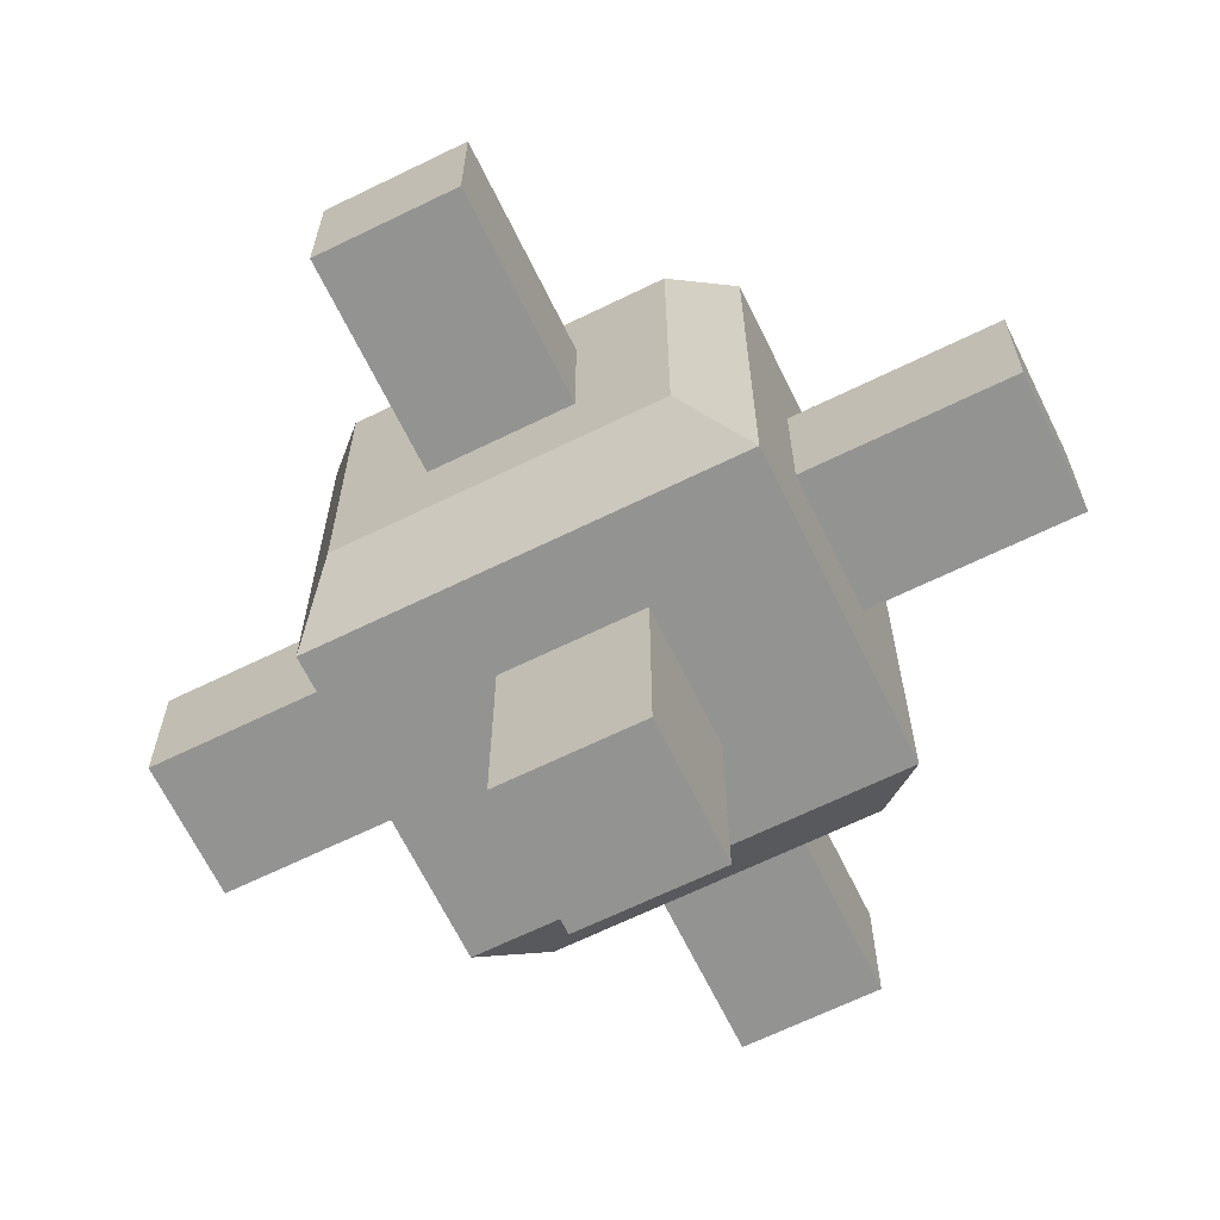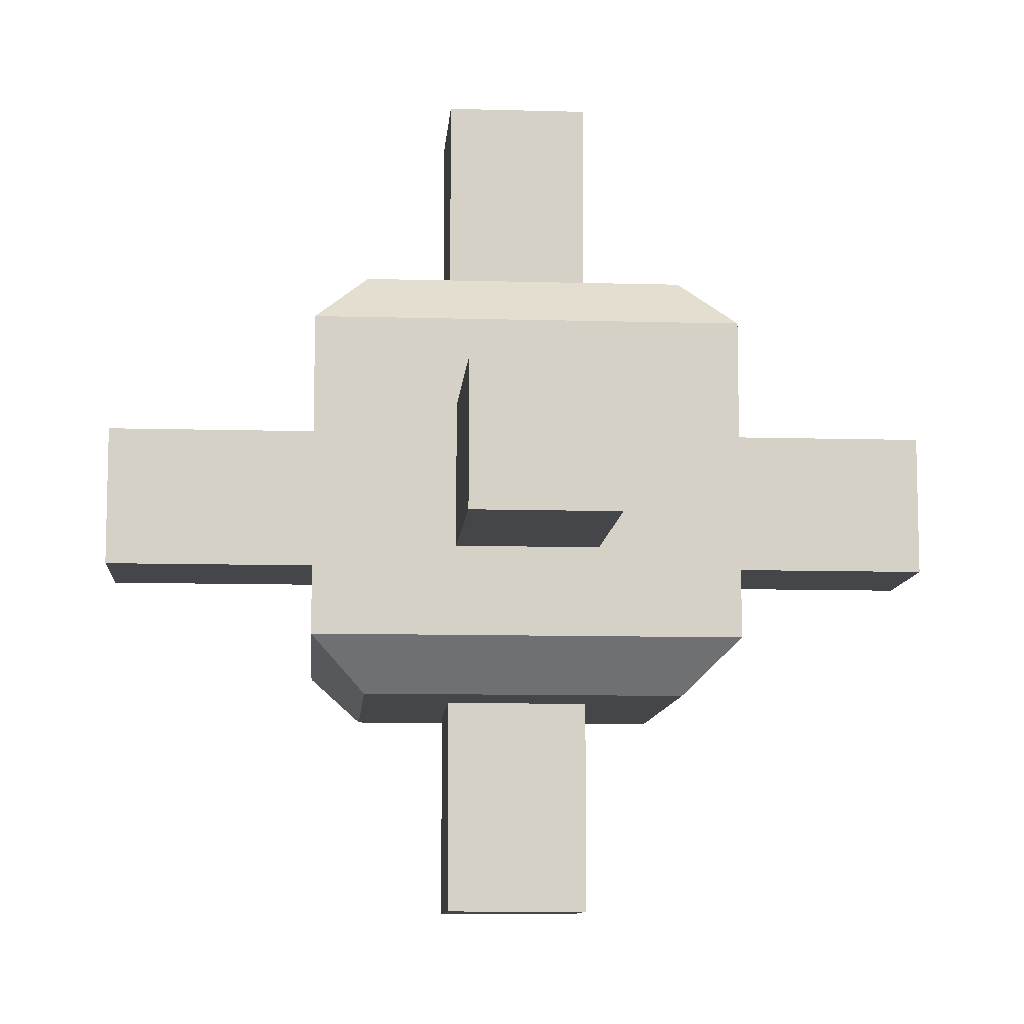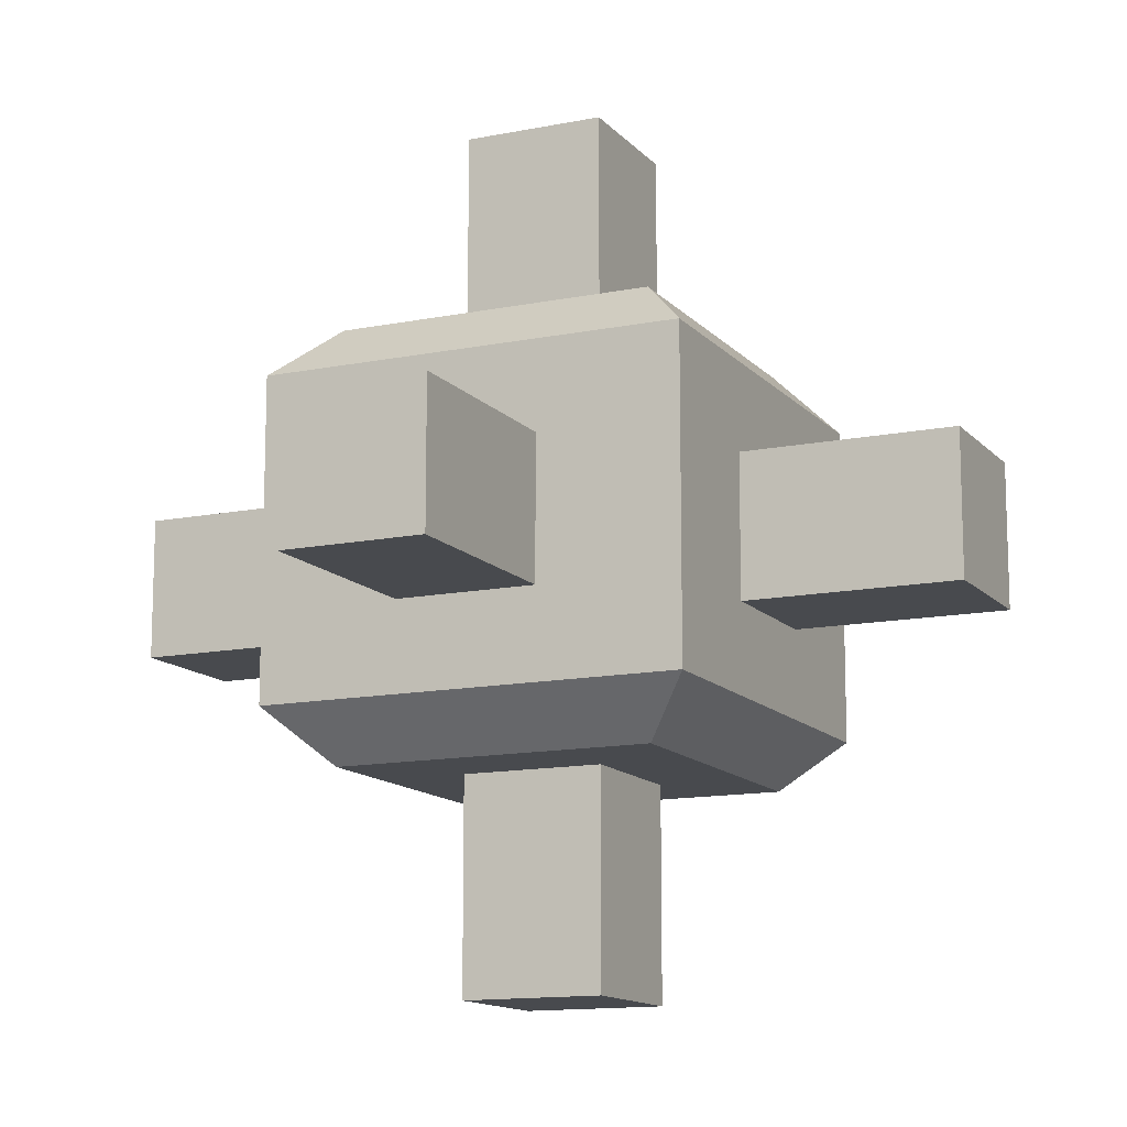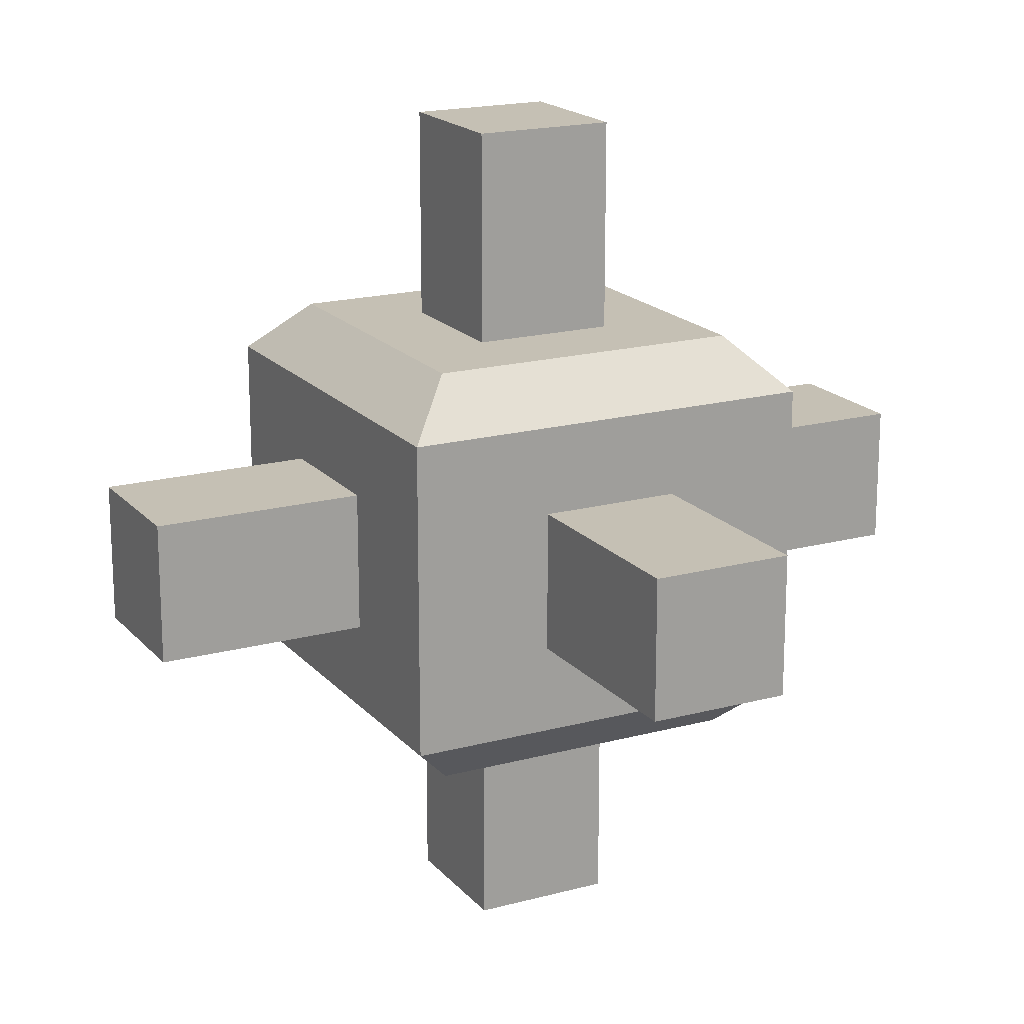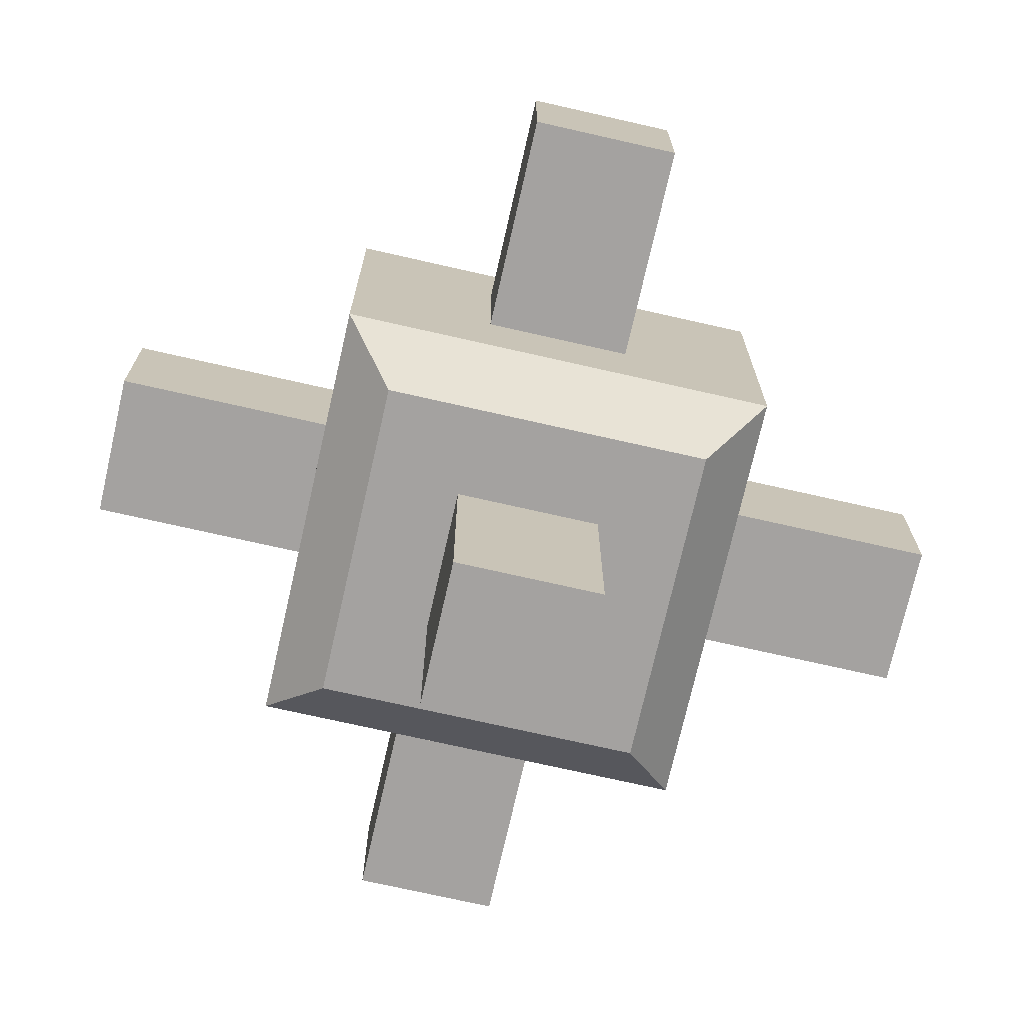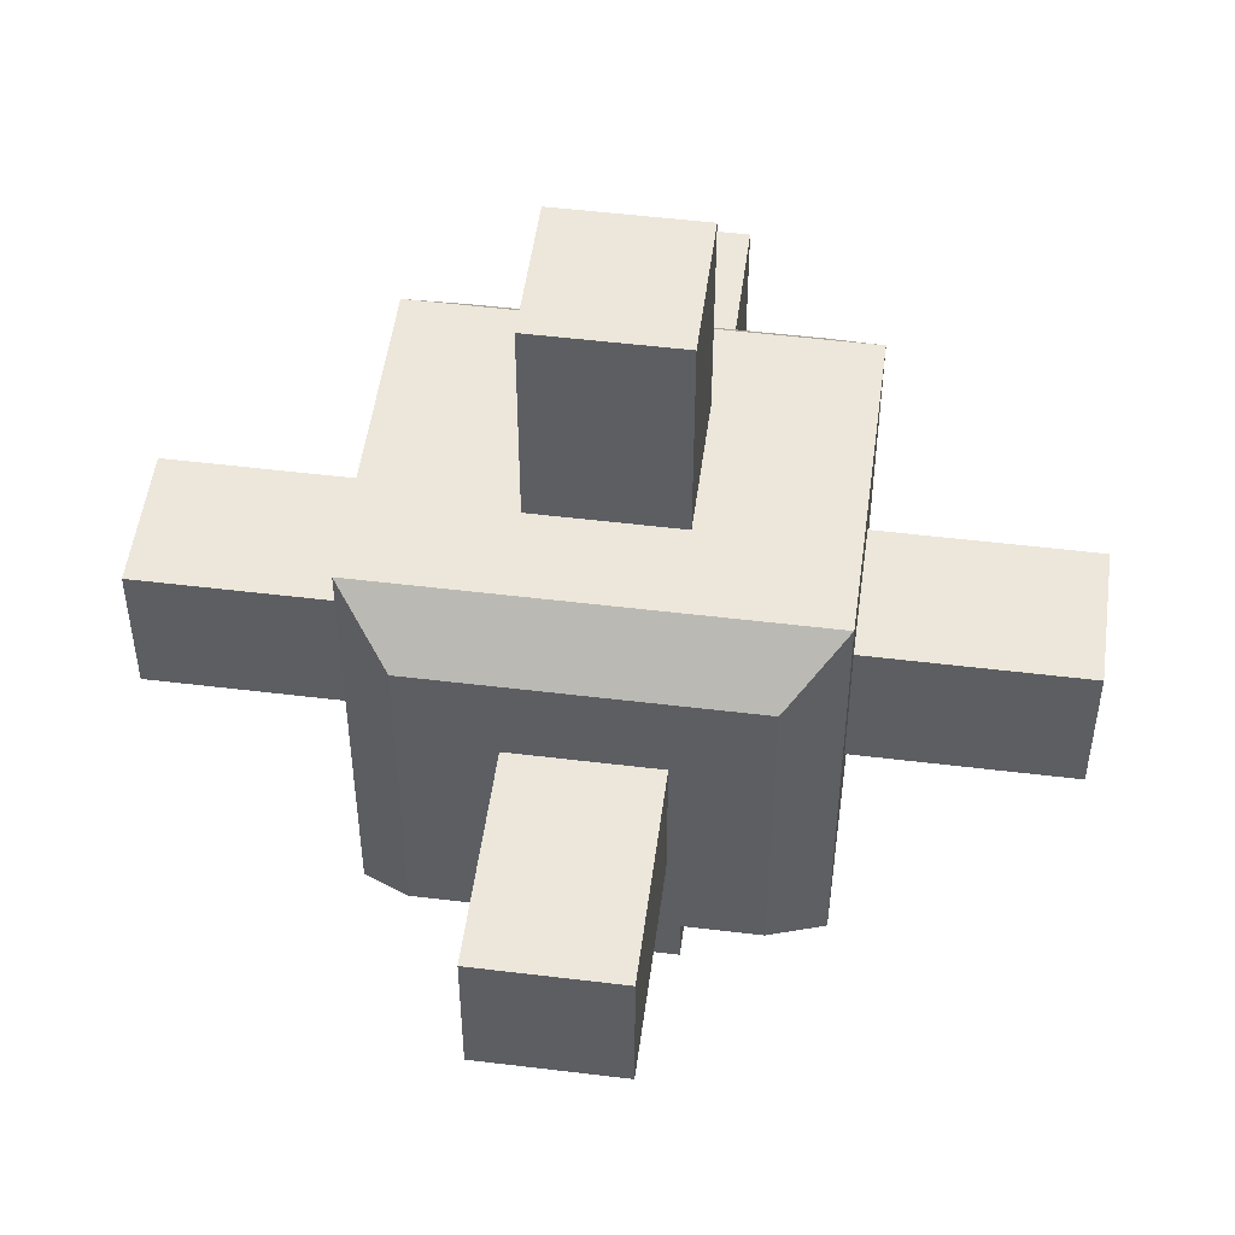
<metadata>
{"format":"obj","ext":"obj","renderer":"f3d","projection":"perspective","resolution":1024,"background":"white","views":[{"elev":-66.6,"azim":-153.9,"up":"+Z"},{"elev":-9.7,"azim":85.8,"up":"+Y"},{"elev":-13.0,"azim":-155.1,"up":"+Y"},{"elev":18.3,"azim":-27.5,"up":"+Y"},{"elev":-72.7,"azim":-102.8,"up":"+Y"},{"elev":51.0,"azim":7.6,"up":"+Z"}]}
</metadata>
<code>
o Cube
v 1 0.3333 -1
v 1 -0.3333 -1
v -1 -0.3333 1
v -1 0.3333 1
v 1 0.3333 1
v 1 -0.3333 1
v -1 0.3333 -1
v -1 -0.3333 -1
v -0.3333 -0.3333 -1
v 0.3333 -0.3333 -1
v -0.3333 0.3333 -1
v 0.3333 0.3333 -1
v 1 -0.3333 -0.3333
v 1 -0.3333 0.3333
v 1 0.3333 -0.3333
v 1 0.3333 0.3333
v -0.3333 -1 -0.3333
v -0.3333 -1 0.3333
v 0.3333 -1 -0.3333
v 0.3333 -1 0.3333
v -1 -0.3333 0.3333
v -1 -0.3333 -0.3333
v -1 0.3333 0.3333
v -1 0.3333 -0.3333
v 0.3333 -0.3333 1
v -0.3333 -0.3333 1
v 0.3333 0.3333 1
v -0.3333 0.3333 1
v 0.3333 1 -0.3333
v 0.3333 1 0.3333
v -0.3333 1 -0.3333
v -0.3333 1 0.3333
v 0.3333 2 -0.3333
v 0.3333 2 0.3333
v -0.3333 2 -0.3333
v -0.3333 2 0.3333
v -0.3333 -2 -0.3333
v -0.3333 -2 0.3333
v 0.3333 -2 -0.3333
v 0.3333 -2 0.3333
v 0.3333 -0.3333 2
v -0.3333 -0.3333 2
v 0.3333 0.3333 2
v -0.3333 0.3333 2
v 2 -0.3333 -0.3333
v 2 -0.3333 0.3333
v 2 0.3333 -0.3333
v 2 0.3333 0.3333
v -0.3333 -0.3333 -2
v 0.3333 -0.3333 -2
v -0.3333 0.3333 -2
v 0.3333 0.3333 -2
v -2 -0.3333 0.3333
v -2 -0.3333 -0.3333
v -2 0.3333 0.3333
v -2 0.3333 -0.3333
v 0.75 1 -0.75
v 1 0.75 -1
v 0.75 1 0.75
v 1 0.75 1
v -0.75 1 -0.75
v -1 0.75 -1
v -0.75 1 0.75
v -1 0.75 1
v 0.3333 1 0.75
v 0.3333 0.75 1
v -0.3333 0.75 1
v -0.3333 1 0.75
v 0.75 1 -0.3333
v 1 0.75 -0.3333
v 1 0.75 0.3333
v 0.75 1 0.3333
v -0.75 1 0.3333
v -1 0.75 0.3333
v -1 0.75 -0.3333
v -0.75 1 -0.3333
v -0.3333 1 -0.75
v -0.3333 0.75 -1
v 0.3333 0.75 -1
v 0.3333 1 -0.75
v 0.75 -1 -0.75
v 1 -0.75 -1
v 0.75 -1 0.75
v 1 -0.75 1
v -0.75 -1 -0.75
v -1 -0.75 -1
v -0.75 -1 0.75
v -1 -0.75 1
v -0.75 -1 -0.3333
v -1 -0.75 -0.3333
v -1 -0.75 0.3333
v -0.75 -1 0.3333
v 0.3333 -1 -0.75
v 0.3333 -0.75 -1
v -0.3333 -0.75 -1
v -0.3333 -1 -0.75
v -0.3333 -1 0.75
v -0.3333 -0.75 1
v 0.3333 -0.75 1
v 0.3333 -1 0.75
v 0.75 -1 0.3333
v 1 -0.75 0.3333
v 1 -0.75 -0.3333
v 0.75 -1 -0.3333
f 32 65 30
f 73 68 32
f 62 11 7
f 14 84 102
f 60 27 5
f 58 15 1
f 6 99 84
f 12 2 10
f 22 86 90
f 25 98 99
f 7 9 8
f 9 50 10
f 64 23 4
f 96 89 85
f 16 6 14
f 81 19 93
f 1 13 2
f 15 45 13
f 30 59 72
f 76 32 31
f 21 90 91
f 104 20 19
f 8 95 86
f 93 17 96
f 9 94 95
f 17 38 18
f 10 82 94
f 13 102 103
f 3 91 88
f 24 8 22
f 26 88 98
f 17 92 89
f 4 21 3
f 23 53 21
f 67 4 28
f 77 29 80
f 18 87 92
f 28 3 26
f 101 100 20
f 20 97 18
f 5 25 6
f 26 44 28
f 61 31 77
f 29 72 69
f 71 5 16
f 66 28 27
f 79 1 12
f 70 16 15
f 78 12 11
f 31 33 29
f 75 7 24
f 74 24 23
f 35 34 33
f 29 34 30
f 30 36 32
f 32 35 31
f 39 38 37
f 18 40 20
f 20 39 19
f 19 37 17
f 43 42 41
f 28 43 27
f 27 41 25
f 25 42 26
f 47 46 45
f 13 46 14
f 14 48 16
f 16 47 15
f 51 50 49
f 10 52 12
f 12 51 11
f 11 49 9
f 55 54 53
f 21 54 22
f 22 56 24
f 24 55 23
f 63 67 68
f 59 71 72
f 61 75 76
f 57 79 80
f 59 66 60
f 68 66 65
f 57 70 58
f 72 70 69
f 63 74 64
f 76 74 73
f 61 78 62
f 80 78 77
f 80 69 57
f 87 91 92
f 85 95 96
f 83 99 100
f 81 103 104
f 85 90 86
f 92 90 89
f 81 94 82
f 96 94 93
f 87 98 88
f 100 98 97
f 83 102 84
f 104 102 101
f 2 103 82
f 32 68 65
f 73 63 68
f 62 78 11
f 14 6 84
f 60 66 27
f 58 70 15
f 6 25 99
f 12 1 2
f 22 8 86
f 25 26 98
f 7 11 9
f 9 49 50
f 64 74 23
f 96 17 89
f 16 5 6
f 81 104 19
f 1 15 13
f 15 47 45
f 30 65 59
f 76 73 32
f 21 22 90
f 104 101 20
f 8 9 95
f 93 19 17
f 9 10 94
f 17 37 38
f 10 2 82
f 13 14 102
f 3 21 91
f 24 7 8
f 26 3 88
f 17 18 92
f 4 23 21
f 23 55 53
f 67 64 4
f 77 31 29
f 18 97 87
f 28 4 3
f 101 83 100
f 20 100 97
f 5 27 25
f 26 42 44
f 61 76 31
f 29 30 72
f 71 60 5
f 66 67 28
f 79 58 1
f 70 71 16
f 78 79 12
f 31 35 33
f 75 62 7
f 74 75 24
f 35 36 34
f 29 33 34
f 30 34 36
f 32 36 35
f 39 40 38
f 18 38 40
f 20 40 39
f 19 39 37
f 43 44 42
f 28 44 43
f 27 43 41
f 25 41 42
f 47 48 46
f 13 45 46
f 14 46 48
f 16 48 47
f 51 52 50
f 10 50 52
f 12 52 51
f 11 51 49
f 55 56 54
f 21 53 54
f 22 54 56
f 24 56 55
f 63 64 67
f 59 60 71
f 61 62 75
f 57 58 79
f 59 65 66
f 68 67 66
f 57 69 70
f 72 71 70
f 63 73 74
f 76 75 74
f 61 77 78
f 80 79 78
f 80 29 69
f 87 88 91
f 85 86 95
f 83 84 99
f 81 82 103
f 85 89 90
f 92 91 90
f 81 93 94
f 96 95 94
f 87 97 98
f 100 99 98
f 83 101 102
f 104 103 102
f 2 13 103

</code>
